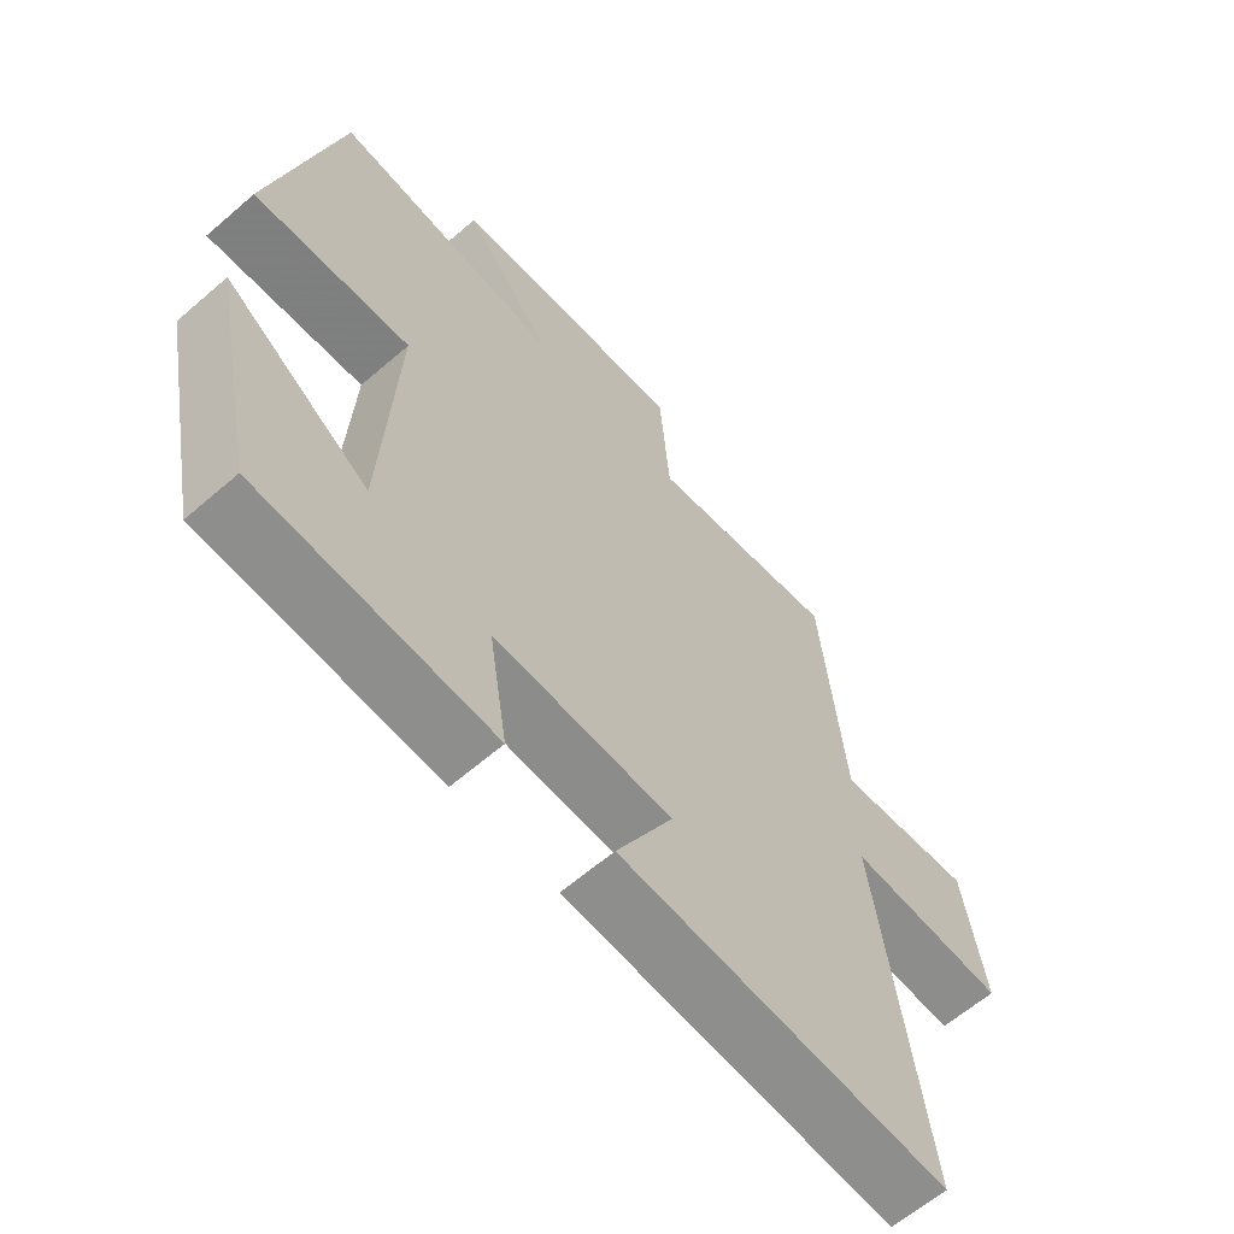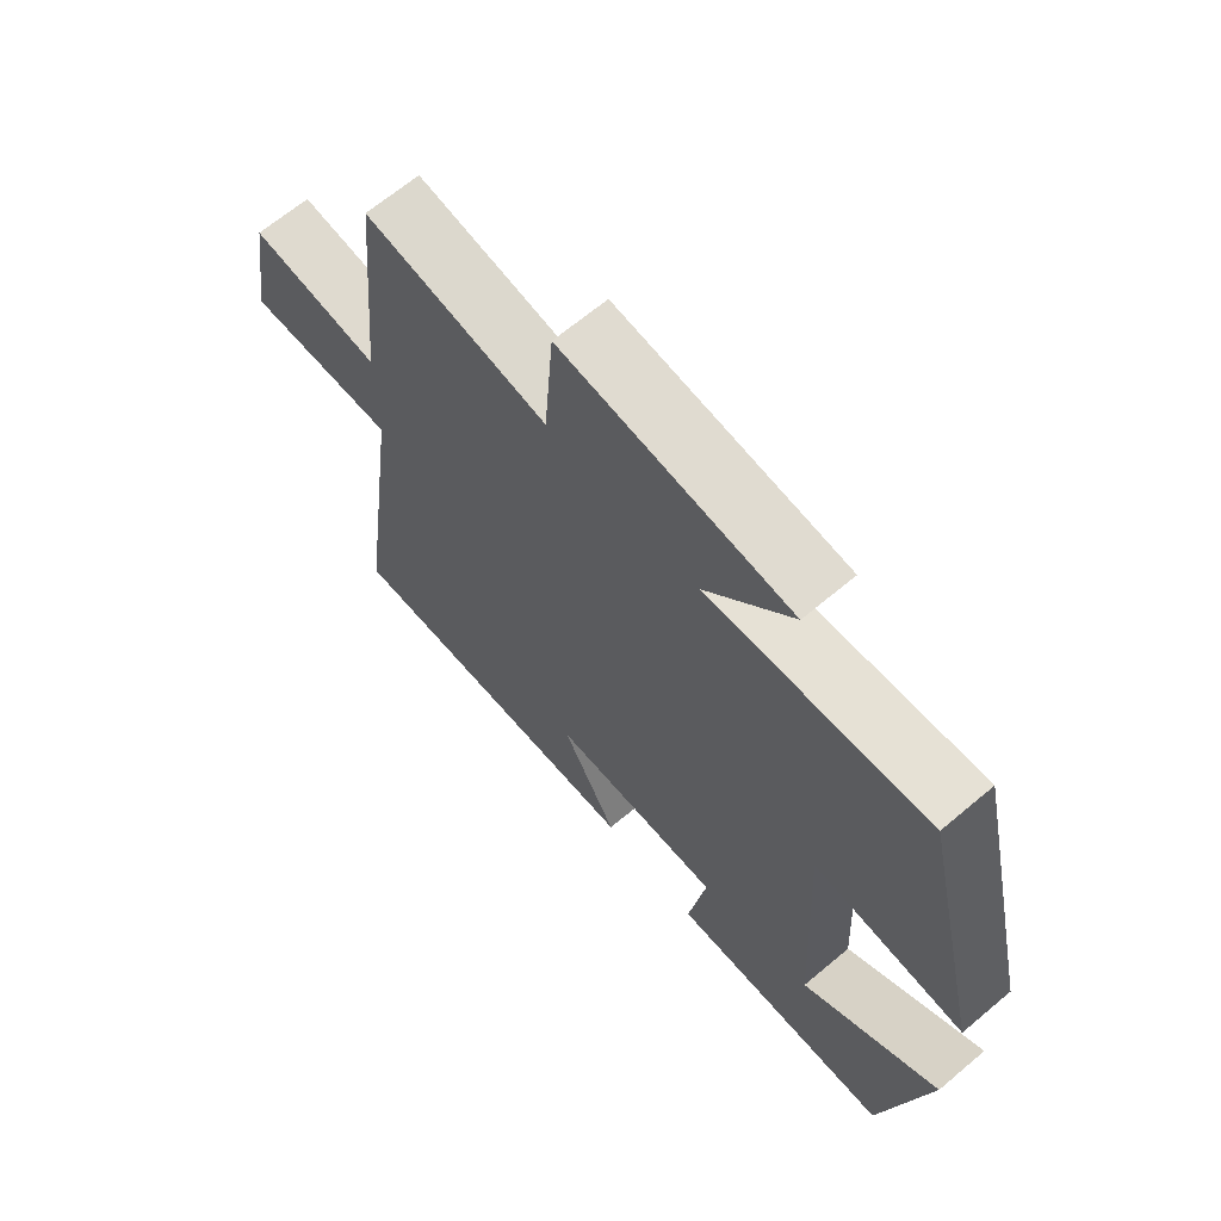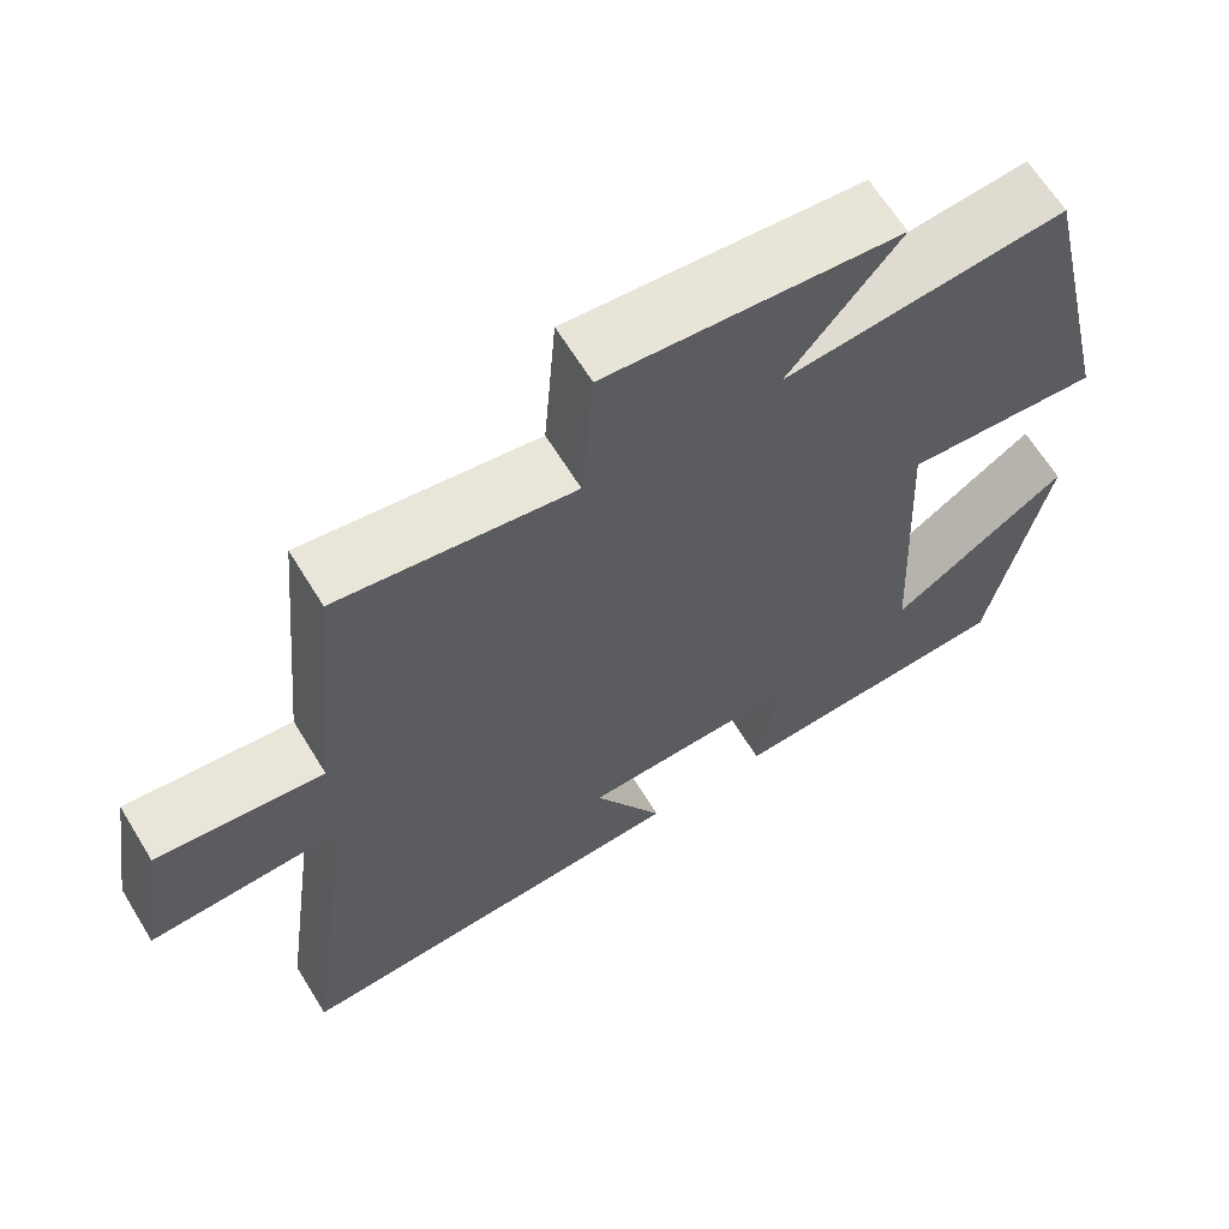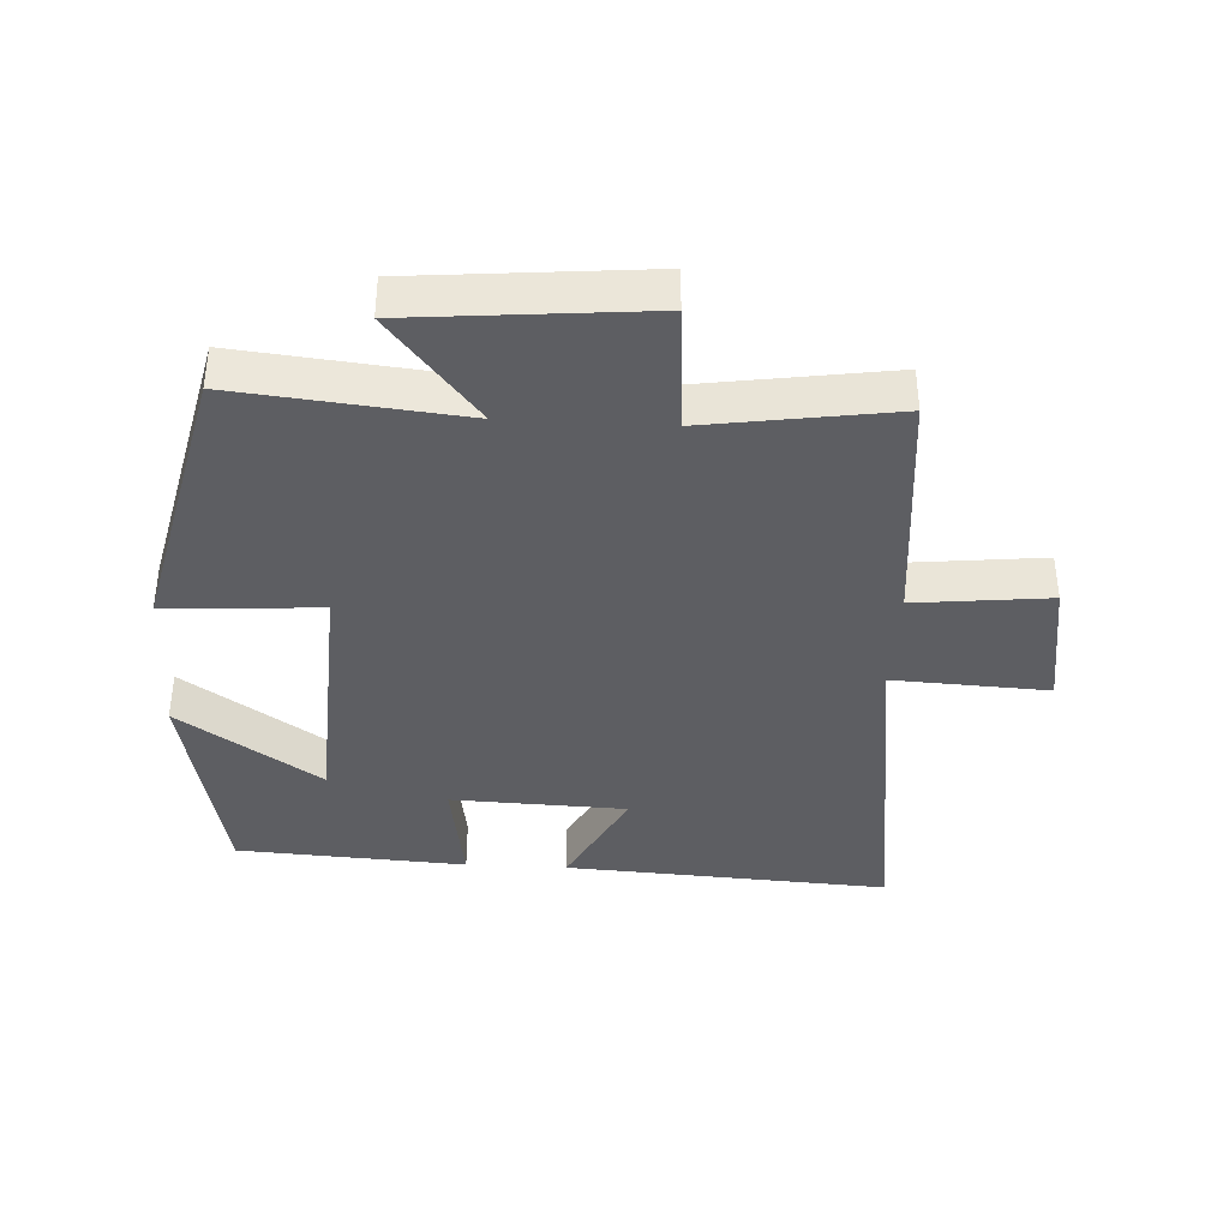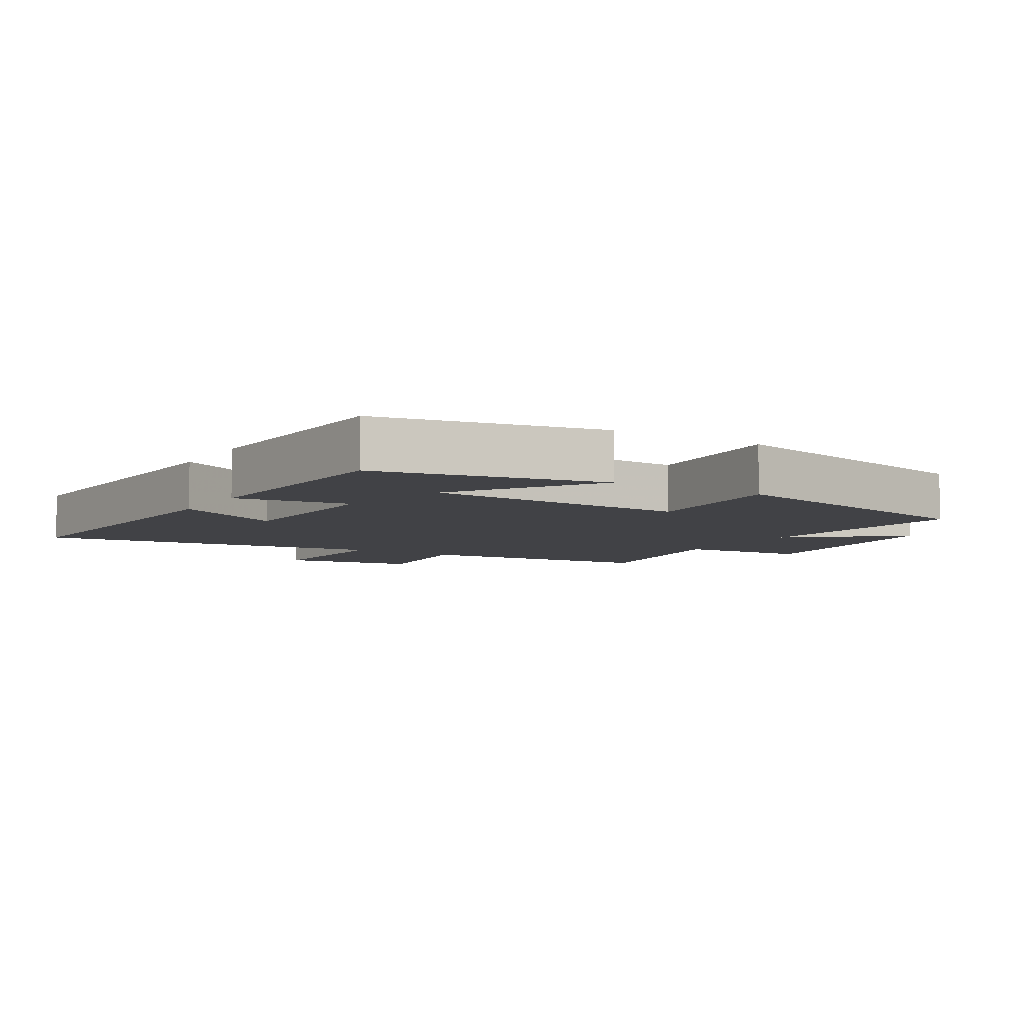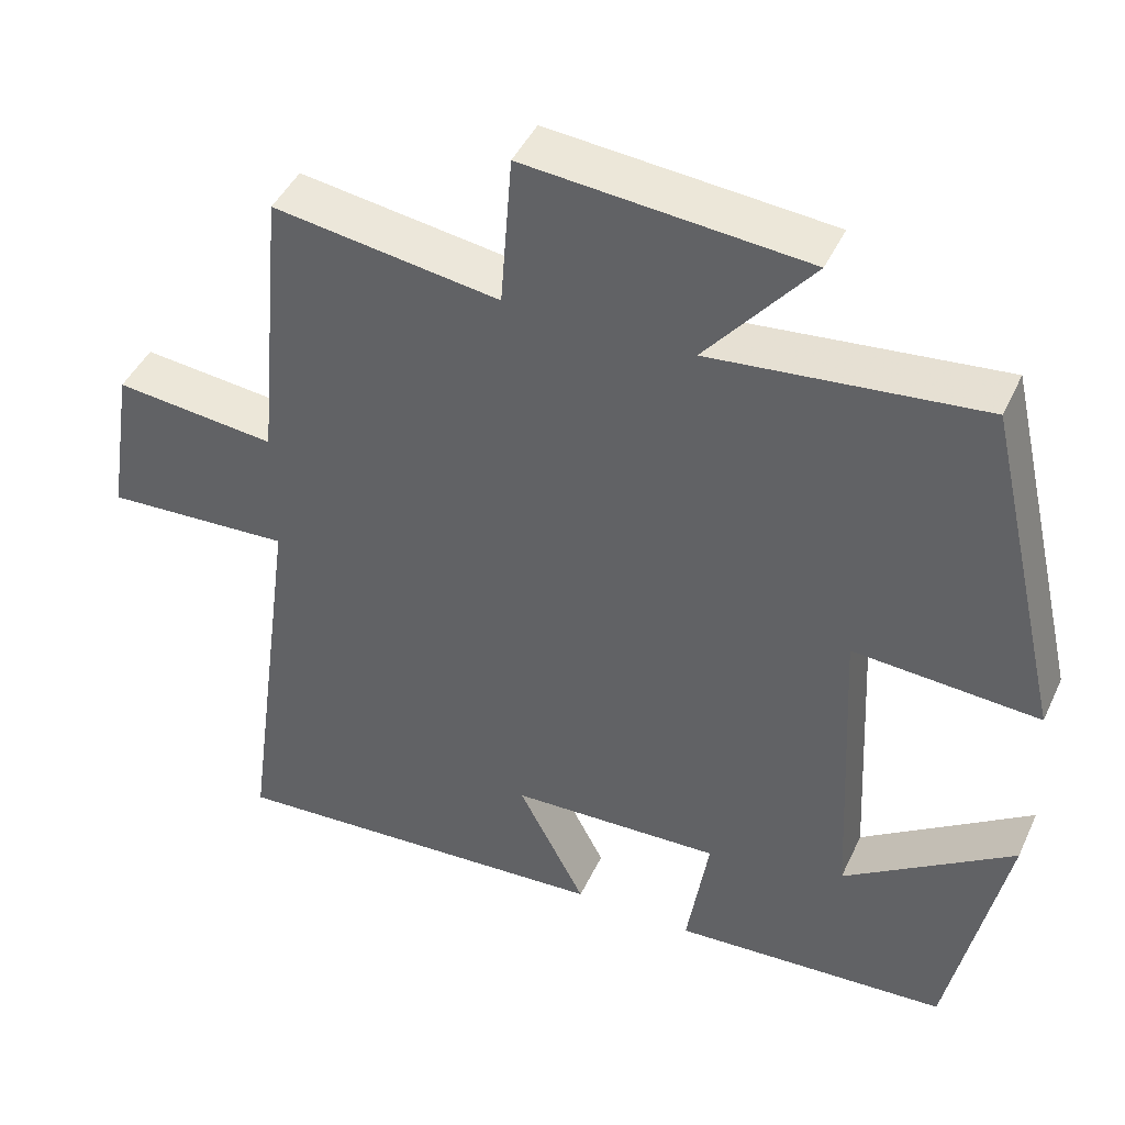
<metadata>
{"format":"obj","ext":"obj","renderer":"f3d","projection":"perspective","resolution":1024,"background":"white","views":[{"elev":-62.6,"azim":-48.8,"up":"+Z"},{"elev":66.6,"azim":-130.1,"up":"+Z"},{"elev":64.5,"azim":148.5,"up":"+Z"},{"elev":-38.6,"azim":-3.1,"up":"+Y"},{"elev":-6.6,"azim":-121.5,"up":"+Y"},{"elev":44.3,"azim":-156.2,"up":"+Z"}]}
</metadata>
<code>
v -0.401 0.07 0.535
v -0.058 0.07 0.5
v -0.193 0.07 0.664
v 0.163 0.07 0.696
v 0.178 0.07 0.5
v 0.465 0.07 0.543
v 0.5 0.07 0.172
v 0.705 0.07 0.194
v 0.737 0.07 -0.01
v 0.5 0.07 0.002
v 0.572 0.07 -0.53
v 0.076 0.07 -0.5
v 0.162 0.07 -0.335
v -0.106 0.07 -0.325
v -0.078 0.07 -0.5
v -0.429 0.07 -0.479
v -0.5 0.07 -0.137
v -0.284 0.07 -0.283
v -0.264 0.07 0.121
v -0.5 0.07 0.105
v -0.401 0 0.535
v -0.058 0 0.5
v -0.193 0 0.664
v 0.163 0 0.696
v 0.178 0 0.5
v 0.465 0 0.543
v 0.5 0 0.172
v 0.705 0 0.194
v 0.737 0 -0.01
v 0.5 0 0.002
v 0.572 0 -0.53
v 0.076 0 -0.5
v 0.162 0 -0.335
v -0.106 0 -0.325
v -0.078 0 -0.5
v -0.429 0 -0.479
v -0.5 0 -0.137
v -0.284 0 -0.283
v -0.264 0 0.121
v -0.5 0 0.105
f 19 20 1 2
f 18 19 2
f 15 16 17 18
f 14 15 18
f 13 14 18 2
f 10 11 12 13
f 10 13 2
f 7 8 9 10
f 5 6 7 10
f 5 10 2 3
f 3 4 5
f 22 21 40 39
f 22 39 38
f 38 37 36 35
f 38 35 34
f 22 38 34 33
f 33 32 31 30
f 22 33 30
f 30 29 28 27
f 30 27 26 25
f 23 22 30 25
f 25 24 23
f 1 21 22 2
f 2 22 23 3
f 3 23 24 4
f 4 24 25 5
f 5 25 26 6
f 6 26 27 7
f 7 27 28 8
f 8 28 29 9
f 9 29 30 10
f 10 30 31 11
f 11 31 32 12
f 12 32 33 13
f 13 33 34 14
f 14 34 35 15
f 15 35 36 16
f 16 36 37 17
f 17 37 38 18
f 18 38 39 19
f 19 39 40 20
f 20 40 21 1

</code>
